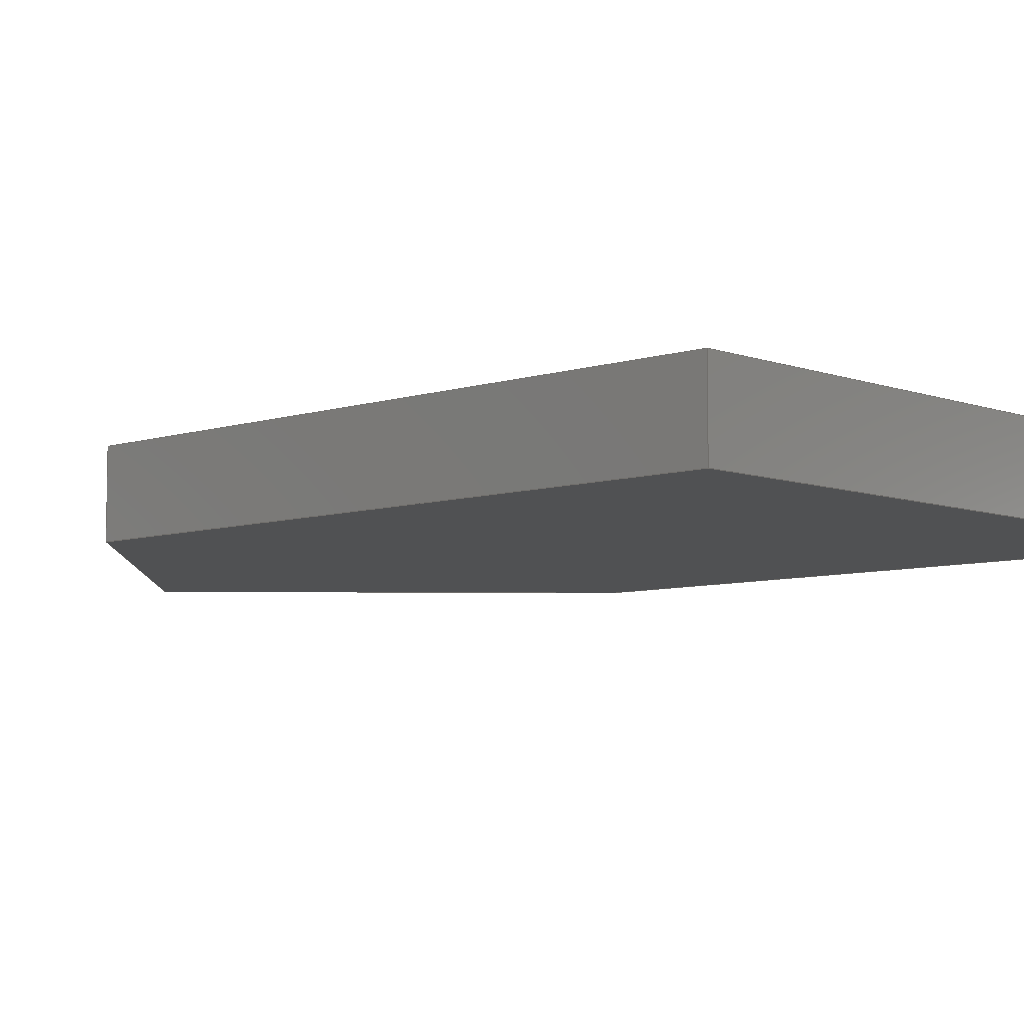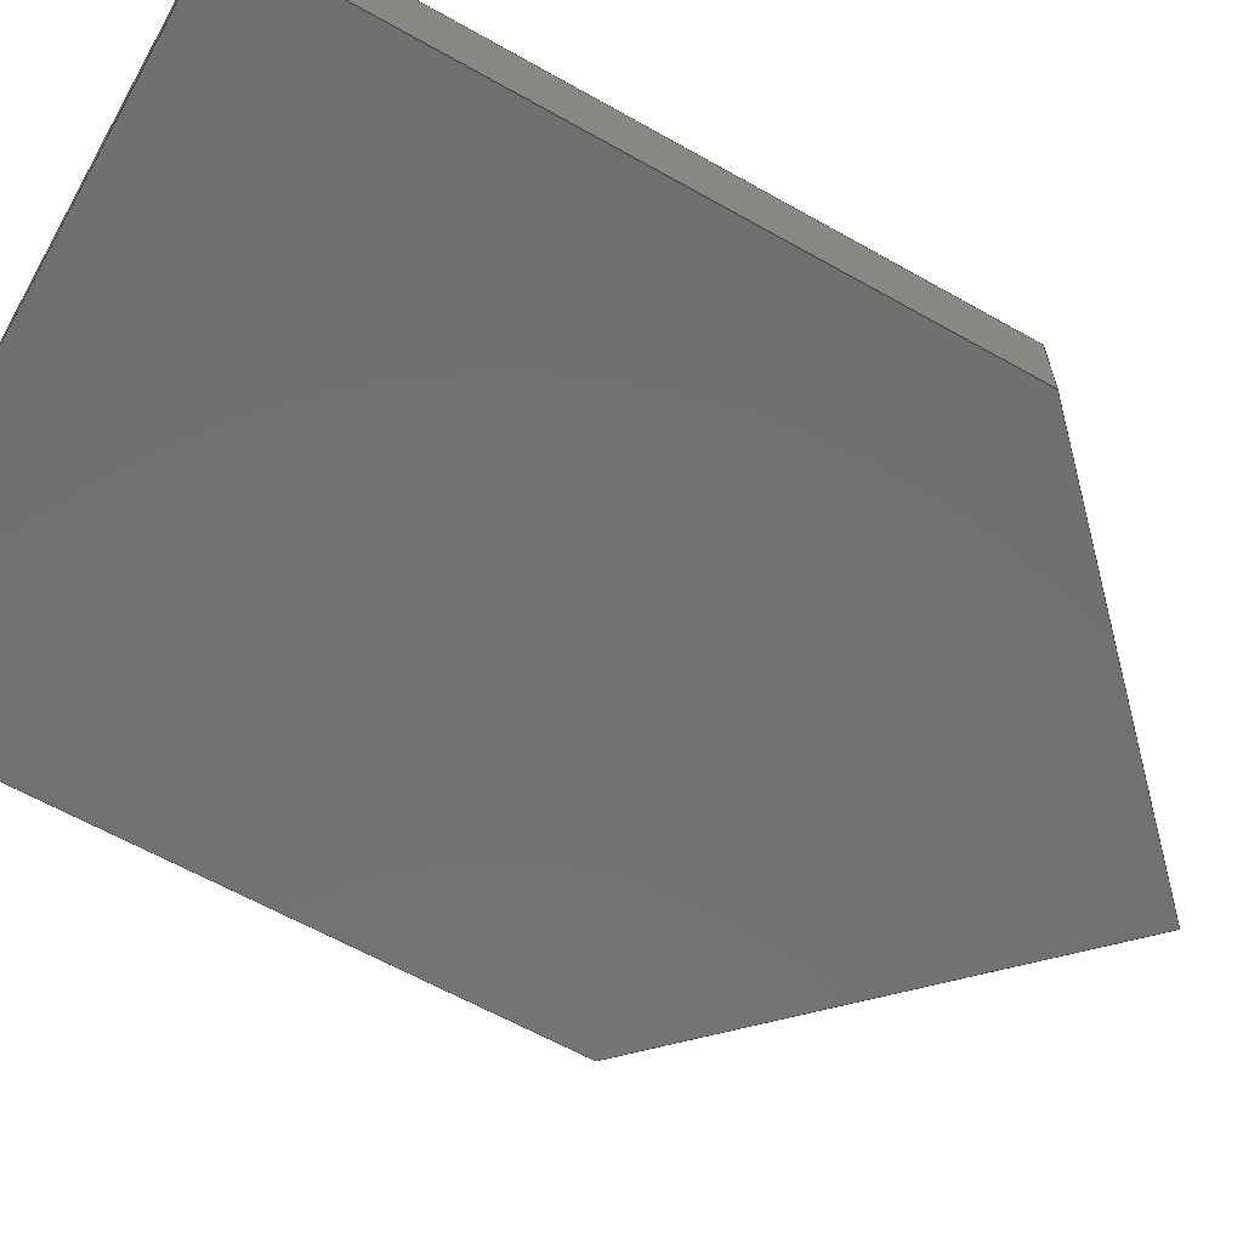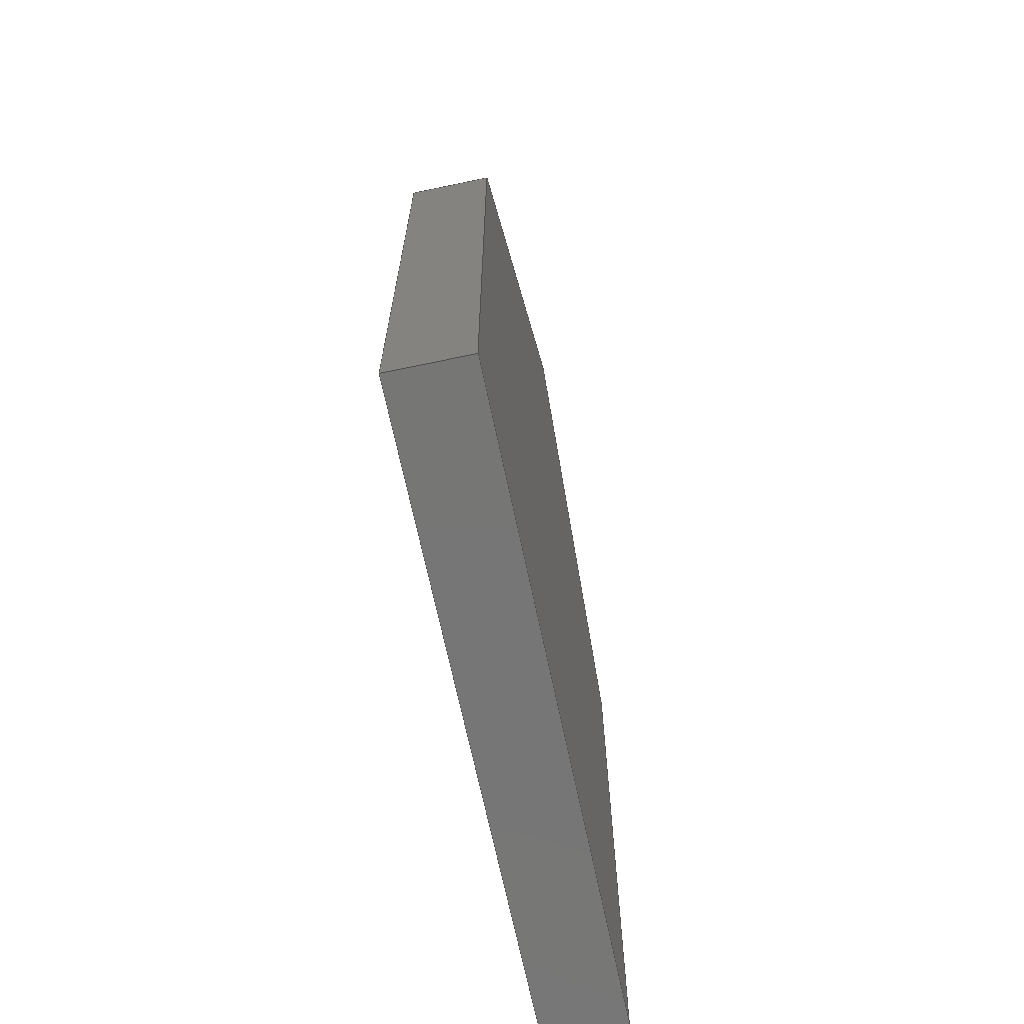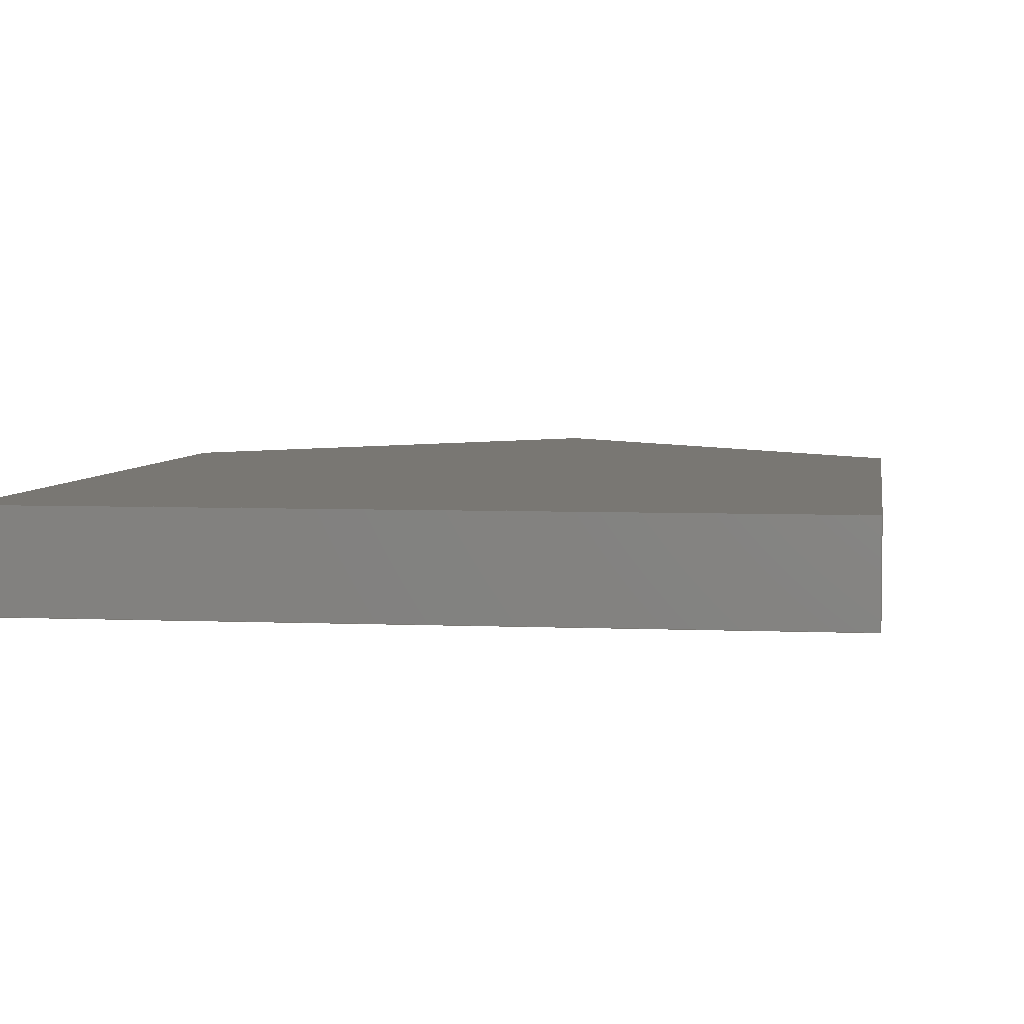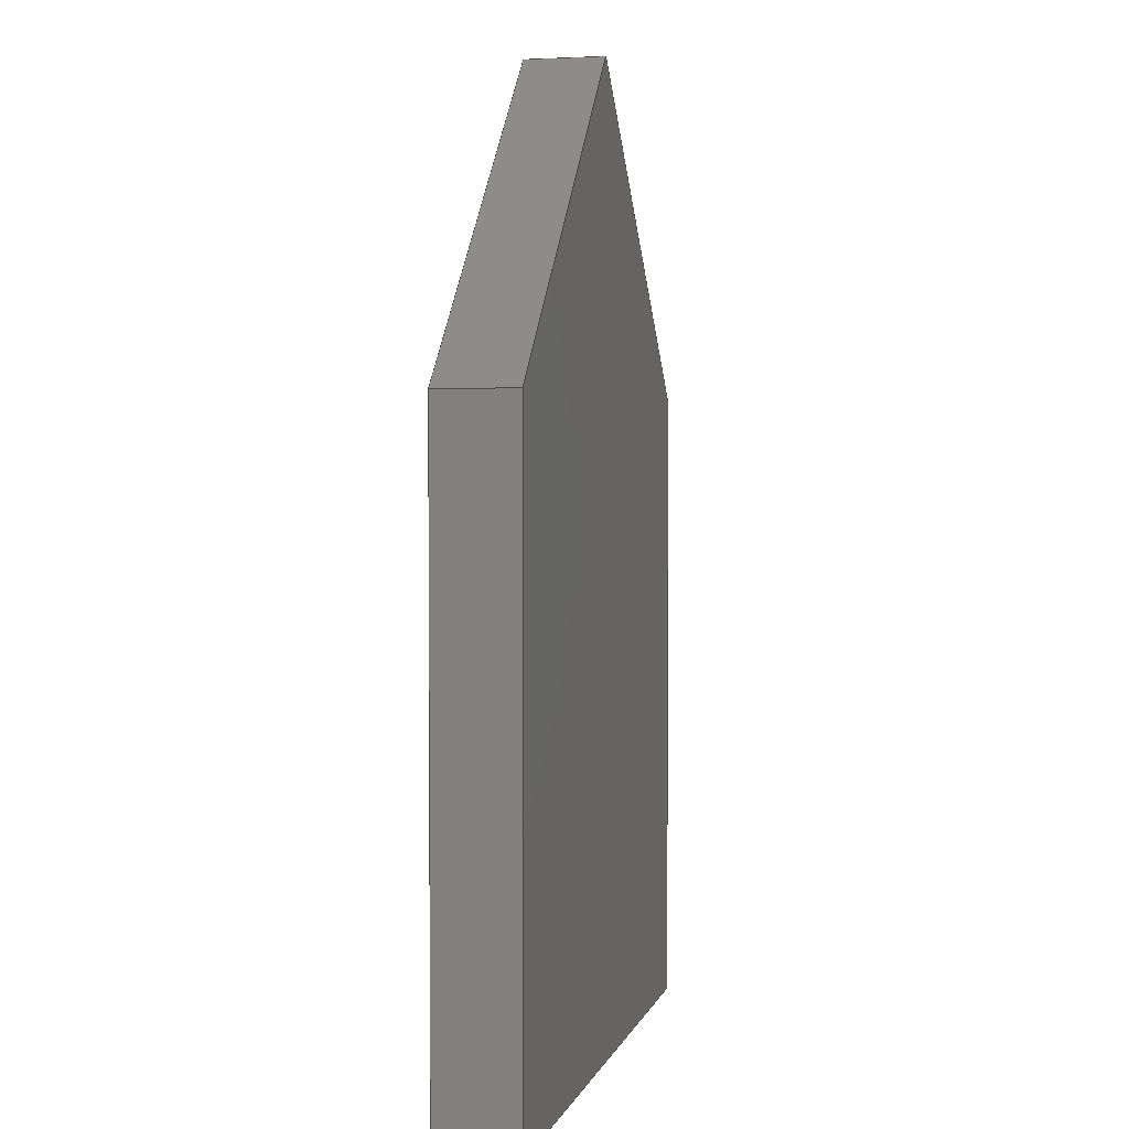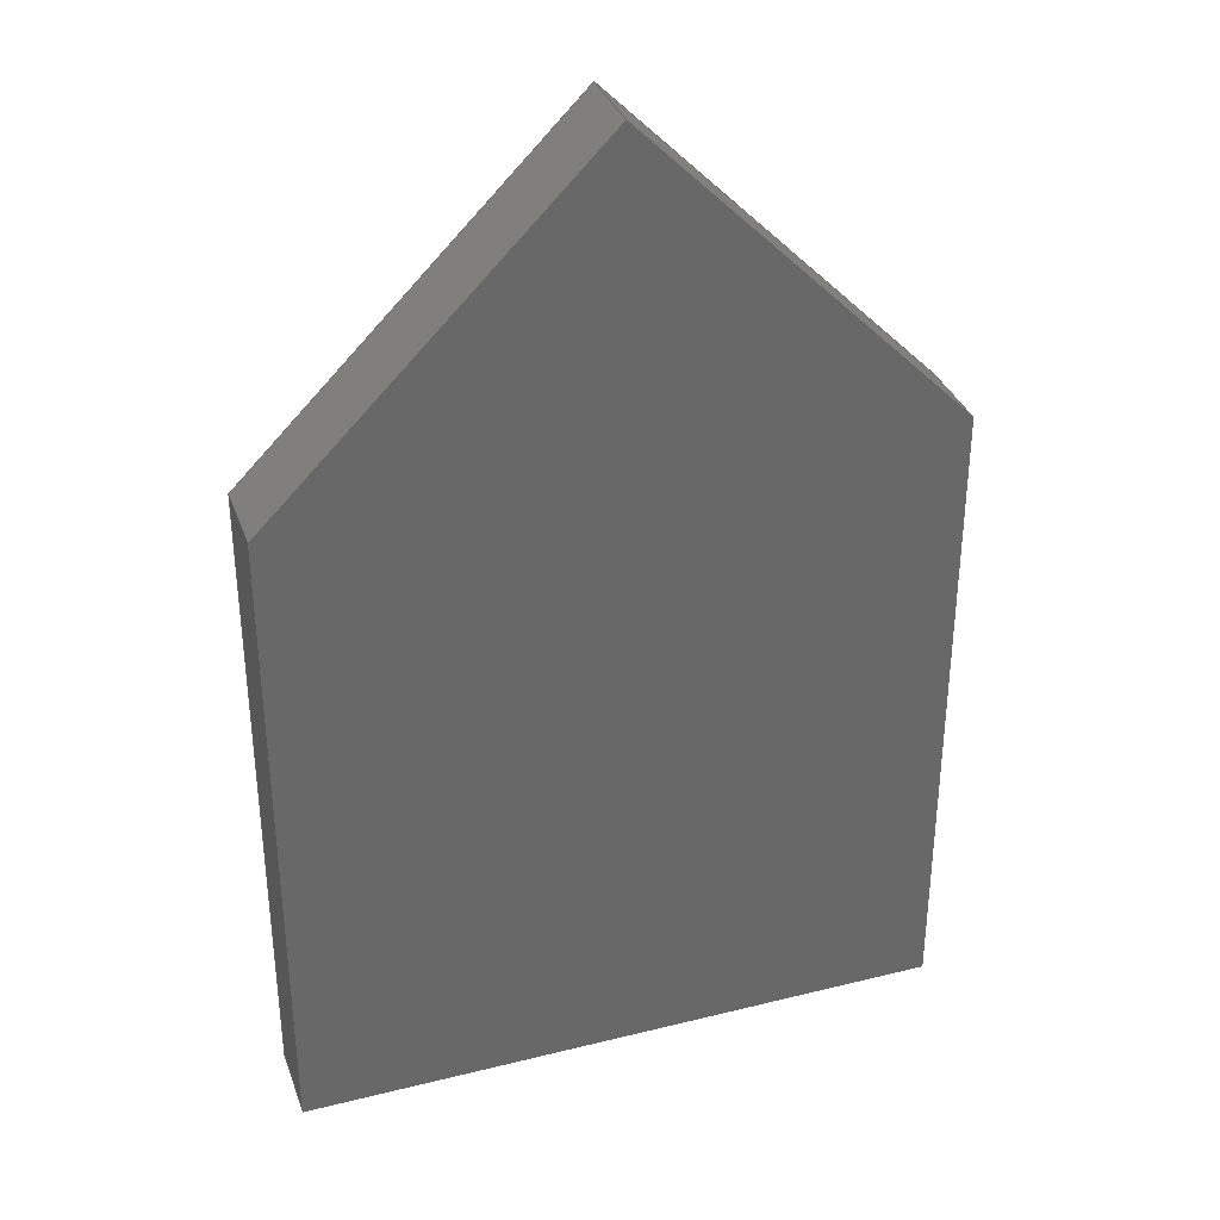
<metadata>
{"format":"iges","ext":"iges","renderer":"f3d","projection":"perspective","resolution":1024,"background":"white","views":[{"elev":-7.0,"azim":-46.6,"up":"+Z"},{"elev":-62.8,"azim":60.3,"up":"+Z"},{"elev":-68.7,"azim":101.9,"up":"+Y"},{"elev":4.6,"azim":8.1,"up":"+Z"},{"elev":2.8,"azim":103.2,"up":"+Y"},{"elev":34.3,"azim":-18.5,"up":"+Y"}]}
</metadata>
<code>

,,31HOpen CASCADE IGES processor 7.3,13HFilename.iges,
16HOpen CASCADE 7.3,31HOpen CASCADE IGES processor 7.3,32,308,15,308,15,
,1,2,2HMM,1,0.01,15H2.02e+07,1.217e-07,228.6,5Hzhaoh,,11,0,
15H2.02e+07,;
     402       1       0       0       0       0       0       000000000
     402       0       0       1       1                               0
     144       2       0       0       0       0       0       000020000
     144       0       0       1       0                               0
     108       3       0       0       0       0       0       000010000
     108       0       0       2       0                               0
     142       5       0       0       0       0       0       000010500
     142       0       0       1       0                               0
     102       6       0       0       0       0       0       000010000
     102       0       0       1       0                               0
     110       7       0       0       0       0       0       000010000
     110       0       0       2       0                               0
     110       9       0       0       0       0       0       000010000
     110       0       0       2       0                               0
     110      11       0       0       0       0       0       000010000
     110       0       0       2       0                               0
     110      13       0       0       0       0       0       000010000
     110       0       0       2       0                               0
     144      15       0       0       0       0       0       000020000
     144       0       0       1       0                               0
     108      16       0       0       0       0       0       000010000
     108       0       0       2       0                               0
     142      18       0       0       0       0       0       000010500
     142       0       0       1       0                               0
     102      19       0       0       0       0       0       000010000
     102       0       0       1       0                               0
     110      20       0       0       0       0       0       000010000
     110       0       0       2       0                               0
     110      22       0       0       0       0       0       000010000
     110       0       0       2       0                               0
     110      24       0       0       0       0       0       000010000
     110       0       0       2       0                               0
     110      26       0       0       0       0       0       000010000
     110       0       0       2       0                               0
     110      28       0       0       0       0       0       000010000
     110       0       0       2       0                               0
     144      30       0       0       0       0       0       000020000
     144       0       0       1       0                               0
     108      31       0       0       0       0       0       000010000
     108       0       0       2       0                               0
     142      33       0       0       0       0       0       000010500
     142       0       0       1       0                               0
     102      34       0       0       0       0       0       000010000
     102       0       0       1       0                               0
     110      35       0       0       0       0       0       000010000
     110       0       0       2       0                               0
     110      37       0       0       0       0       0       000010000
     110       0       0       2       0                               0
     110      39       0       0       0       0       0       000010000
     110       0       0       2       0                               0
     110      41       0       0       0       0       0       000010000
     110       0       0       2       0                               0
     144      43       0       0       0       0       0       000020000
     144       0       0       1       0                               0
     108      44       0       0       0       0       0       000010000
     108       0       0       2       0                               0
     142      46       0       0       0       0       0       000010500
     142       0       0       1       0                               0
     102      47       0       0       0       0       0       000010000
     102       0       0       1       0                               0
     110      48       0       0       0       0       0       000010000
     110       0       0       2       0                               0
     110      50       0       0       0       0       0       000010000
     110       0       0       2       0                               0
     110      52       0       0       0       0       0       000010000
     110       0       0       2       0                               0
     110      54       0       0       0       0       0       000010000
     110       0       0       2       0                               0
     110      56       0       0       0       0       0       000010000
     110       0       0       2       0                               0
     144      58       0       0       0       0       0       000020000
     144       0       0       1       0                               0
     108      59       0       0       0       0       0       000010000
     108       0       0       2       0                               0
     142      61       0       0       0       0       0       000010500
     142       0       0       1       0                               0
     102      62       0       0       0       0       0       000010000
     102       0       0       1       0                               0
     110      63       0       0       0       0       0       000010000
     110       0       0       2       0                               0
     110      65       0       0       0       0       0       000010000
     110       0       0       2       0                               0
     110      67       0       0       0       0       0       000010000
     110       0       0       2       0                               0
     110      69       0       0       0       0       0       000010000
     110       0       0       2       0                               0
     144      71       0       0       0       0       0       000020000
     144       0       0       1       0                               0
     108      72       0       0       0       0       0       000010000
     108       0       0       2       0                               0
     142      74       0       0       0       0       0       000010500
     142       0       0       1       0                               0
     102      75       0       0       0       0       0       000010000
     102       0       0       1       0                               0
     110      76       0       0       0       0       0       000010000
     110       0       0       2       0                               0
     110      78       0       0       0       0       0       000010000
     110       0       0       2       0                               0
     110      80       0       0       0       0       0       000010000
     110       0       0       2       0                               0
     110      82       0       0       0       0       0       000010000
     110       0       0       2       0                               0
     144      84       0       0       0       0       0       000020000
     144       0       0       1       0                               0
     108      85       0       0       0       0       0       000010000
     108       0       0       2       0                               0
     142      87       0       0       0       0       0       000010500
     142       0       0       1       0                               0
     102      88       0       0       0       0       0       000010000
     102       0       0       1       0                               0
     110      89       0       0       0       0       0       000010000
     110       0       0       2       0                               0
     110      91       0       0       0       0       0       000010000
     110       0       0       2       0                               0
     110      93       0       0       0       0       0       000010000
     110       0       0       2       0                               0
     110      95       0       0       0       0       0       000010000
     110       0       0       2       0                               0
402,7,3,19,37,53,71,87,103;                                      0000001
144,5,1,0,7;                                                     0000003
108,-1,-0,1.686e-07,-4.938e-08,0,-1.192e-07,    0000005
-1.192e-07,-1,0;                                 0000005
142,0,5,0,9,2;                                                   0000007
102,4,11,13,15,17;                                               0000009
110,-1.192e-07,-1.192e-07,-1,3.092e-06, 0000011
-1.192e-07,18.05;                                    0000011
110,3.092e-06,-1.192e-07,18.05,3.092e-06,  0000013
152.4,18.05;                                      0000013
110,3.092e-06,152.4,18.05,-1.192e-07,   0000015
152.4,-1;                                      0000015
110,-1.192e-07,152.4,-1,-1.192e-07,  0000017
-1.192e-07,-1;                                    0000017
144,21,1,0,23;                                                   0000019
108,1.686e-07,0,1,18.05,0,3.092e-06,          0000021
-1.192e-07,18.05,0;                                 0000021
142,0,21,0,25,2;                                                 0000023
102,5,27,29,31,33,35;                                            0000025
110,3.092e-06,152.4,18.05,3.092e-06,    0000027
-1.192e-07,18.05;                                    0000027
110,3.092e-06,-1.192e-07,18.05,152.4,   0000029
-1.192e-07,18.05;                                    0000029
110,152.4,-1.192e-07,18.05,152.4,    0000031
152.4,18.05;                                      0000031
110,152.4,152.4,18.05,76.2,       0000033
228.6,18.05;                                      0000033
110,76.2,228.6,18.05,3.092e-06,     0000035
152.4,18.05;                                      0000035
144,39,1,0,41;                                                   0000037
108,-0.7071,0.7071,1.192e-07,107.8,0,    0000039
3.261e-06,152.4,19.05,0;                   0000039
142,0,39,0,43,2;                                                 0000041
102,4,45,47,49,51;                                               0000043
110,-1.192e-07,152.4,-1,3.092e-06,   0000045
152.4,18.05;                                      0000045
110,3.092e-06,152.4,18.05,76.2,     0000047
228.6,18.05;                                      0000047
110,76.2,228.6,18.05,76.2,        0000049
228.6,-1;                                      0000049
110,76.2,228.6,-1,-1.192e-07,    0000051
152.4,-1;                                      0000051
144,55,1,0,57;                                                   0000053
108,-1.686e-07,-0,-1,1,0,-1.192e-07,       0000055
-1.192e-07,-1,0;                                 0000055
142,0,55,0,59,2;                                                 0000057
102,5,61,63,65,67,69;                                            0000059
110,152.4,-1.192e-07,-1,-1.192e-07,  0000061
-1.192e-07,-1;                                    0000061
110,-1.192e-07,-1.192e-07,-1,                0000063
-1.192e-07,152.4,-1;                      0000063
110,-1.192e-07,152.4,-1,76.2,    0000065
228.6,-1;                                      0000065
110,76.2,228.6,-1,152.4,       0000067
152.4,-1;                                      0000067
110,152.4,152.4,-1,152.4,      0000069
-1.192e-07,-1;                                    0000069
144,73,1,0,75;                                                   0000071
108,-0,-1,-0,1.192e-07,0,-1.192e-07,                0000073
-1.192e-07,-1,0;                                 0000073
142,0,73,0,77,2;                                                 0000075
102,4,79,81,83,85;                                               0000077
110,3.092e-06,-1.192e-07,18.05,-1.192e-07, 0000079
-1.192e-07,-1;                                    0000079
110,-1.192e-07,-1.192e-07,-1,152.4,  0000081
-1.192e-07,-1;                                    0000081
110,152.4,-1.192e-07,-1,152.4,    0000083
-1.192e-07,18.05;                                    0000083
110,152.4,-1.192e-07,18.05,3.092e-06,   0000085
-1.192e-07,18.05;                                    0000085
144,89,1,0,91;                                                   0000087
108,0.7071,0.7071,-1.192e-07,215.5,0,    0000089
76.2,228.6,19.05,0;                      0000089
142,0,89,0,93,2;                                                 0000091
102,4,95,97,99,101;                                              0000093
110,76.2,228.6,-1,76.2,        0000095
228.6,18.05;                                      0000095
110,76.2,228.6,18.05,152.4,       0000097
152.4,18.05;                                      0000097
110,152.4,152.4,18.05,152.4,      0000099
152.4,-1;                                      0000099
110,152.4,152.4,-1,76.2,       0000101
228.6,-1;                                      0000101
144,105,1,0,107;                                                 0000103
108,1,0,-1.686e-07,152.4,0,152.4,         0000105
-1.192e-07,-1,0;                                 0000105
142,0,105,0,109,2;                                               0000107
102,4,111,113,115,117;                                           0000109
110,152.4,152.4,18.05,152.4,      0000111
-1.192e-07,18.05;                                    0000111
110,152.4,-1.192e-07,18.05,152.4,    0000113
-1.192e-07,-1;                                    0000113
110,152.4,-1.192e-07,-1,152.4,    0000115
152.4,-1;                                      0000115
110,152.4,152.4,-1,152.4,      0000117
152.4,18.05;                                      0000117
S      1G      4D    118P     96
</code>
